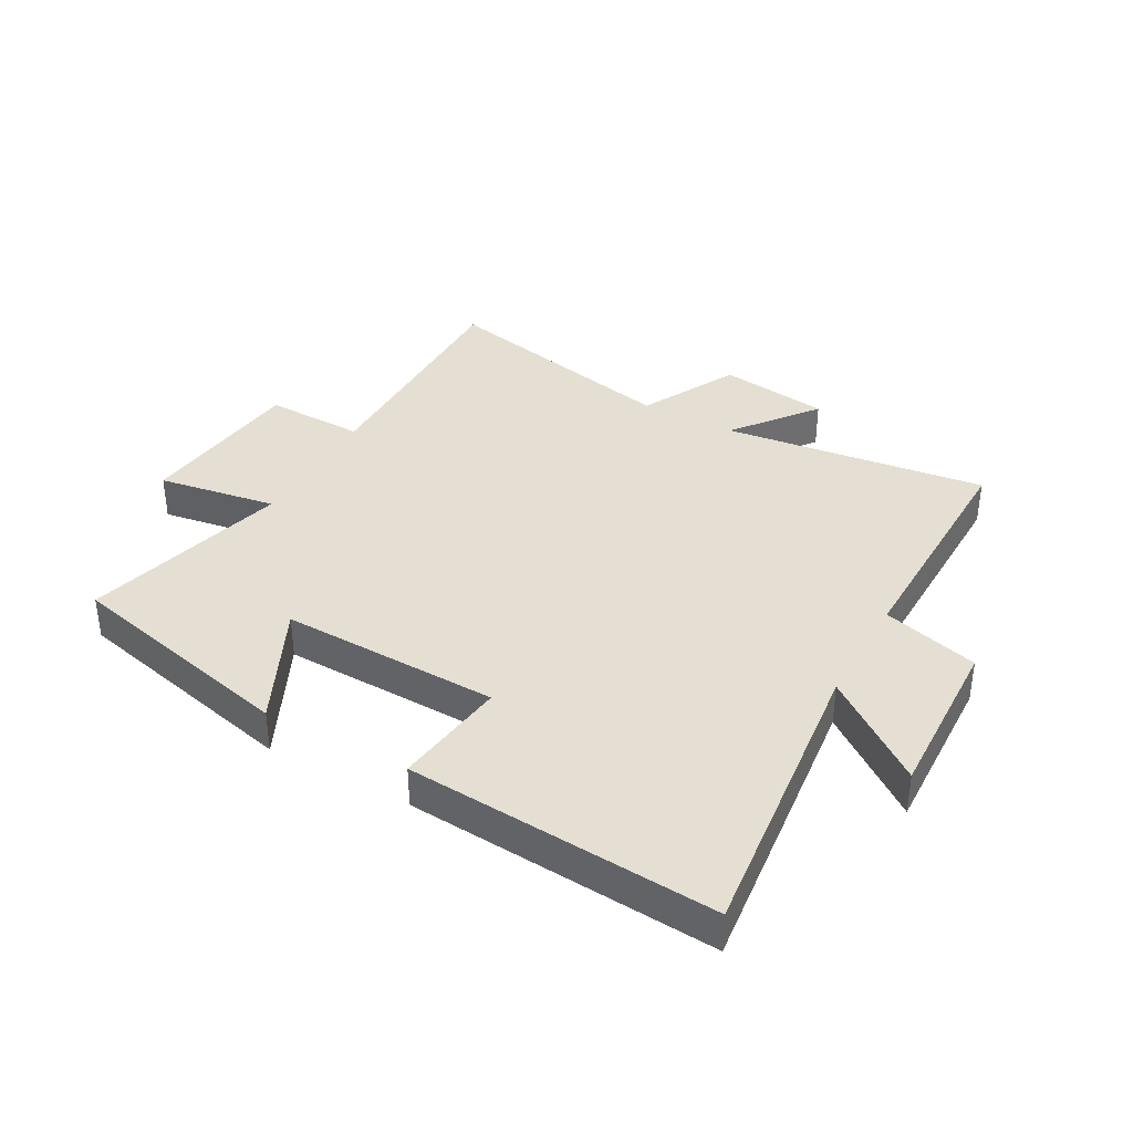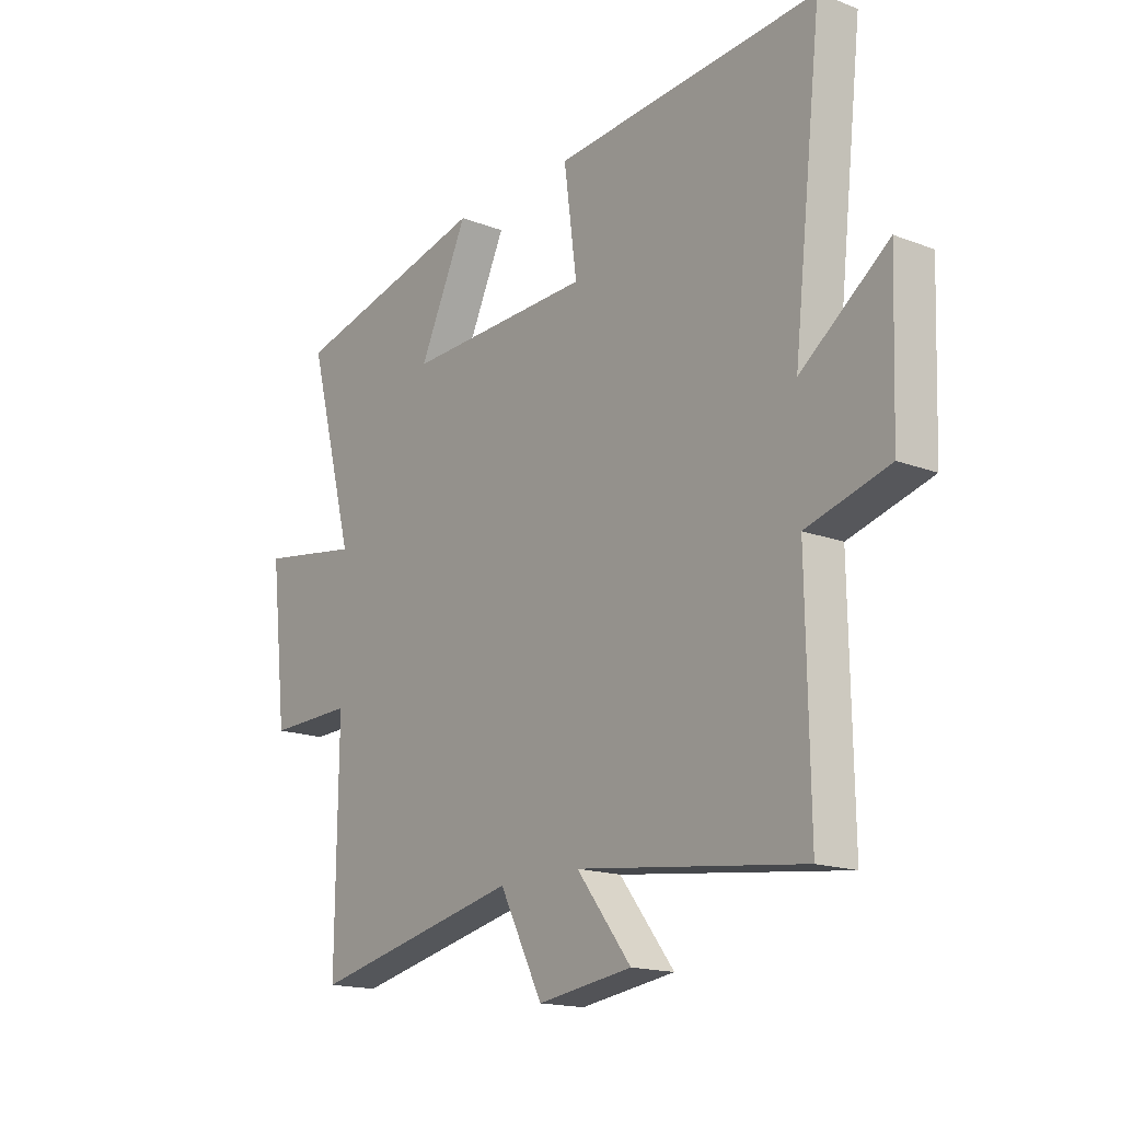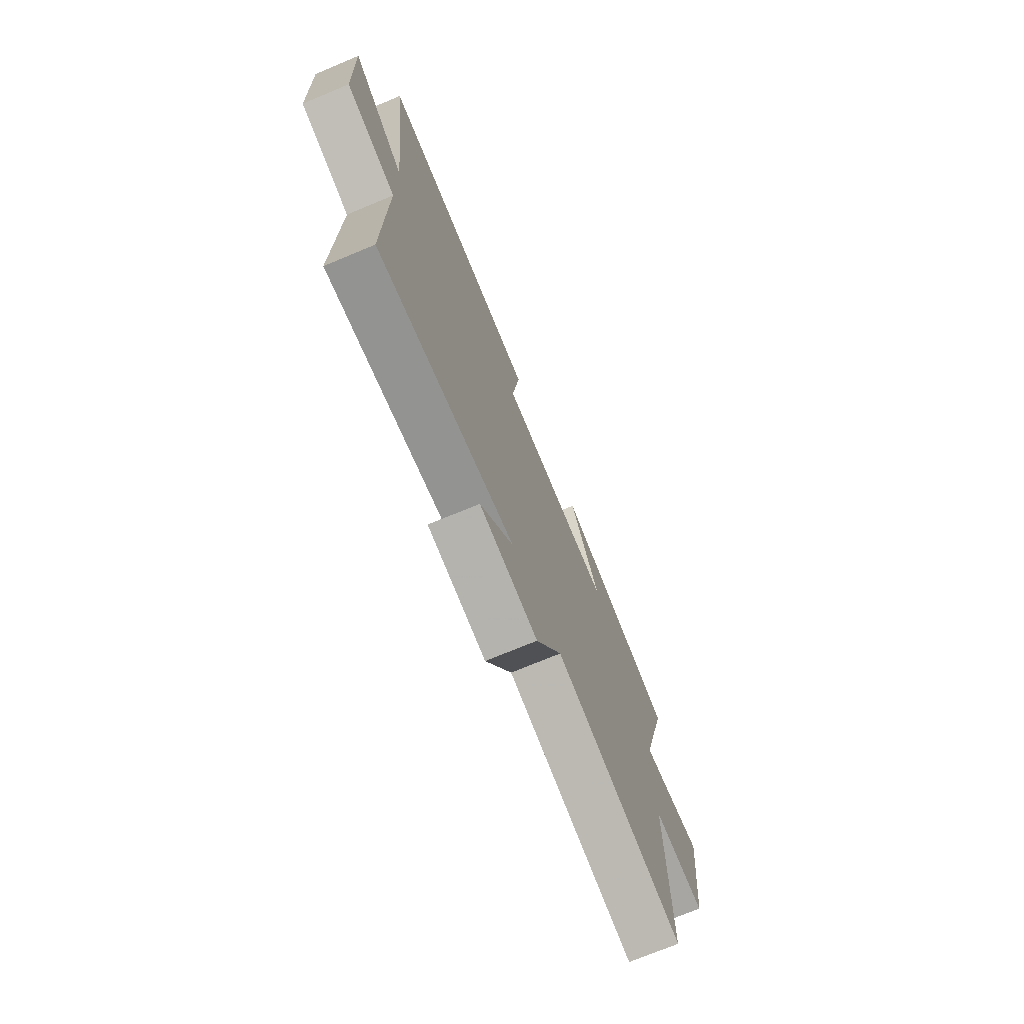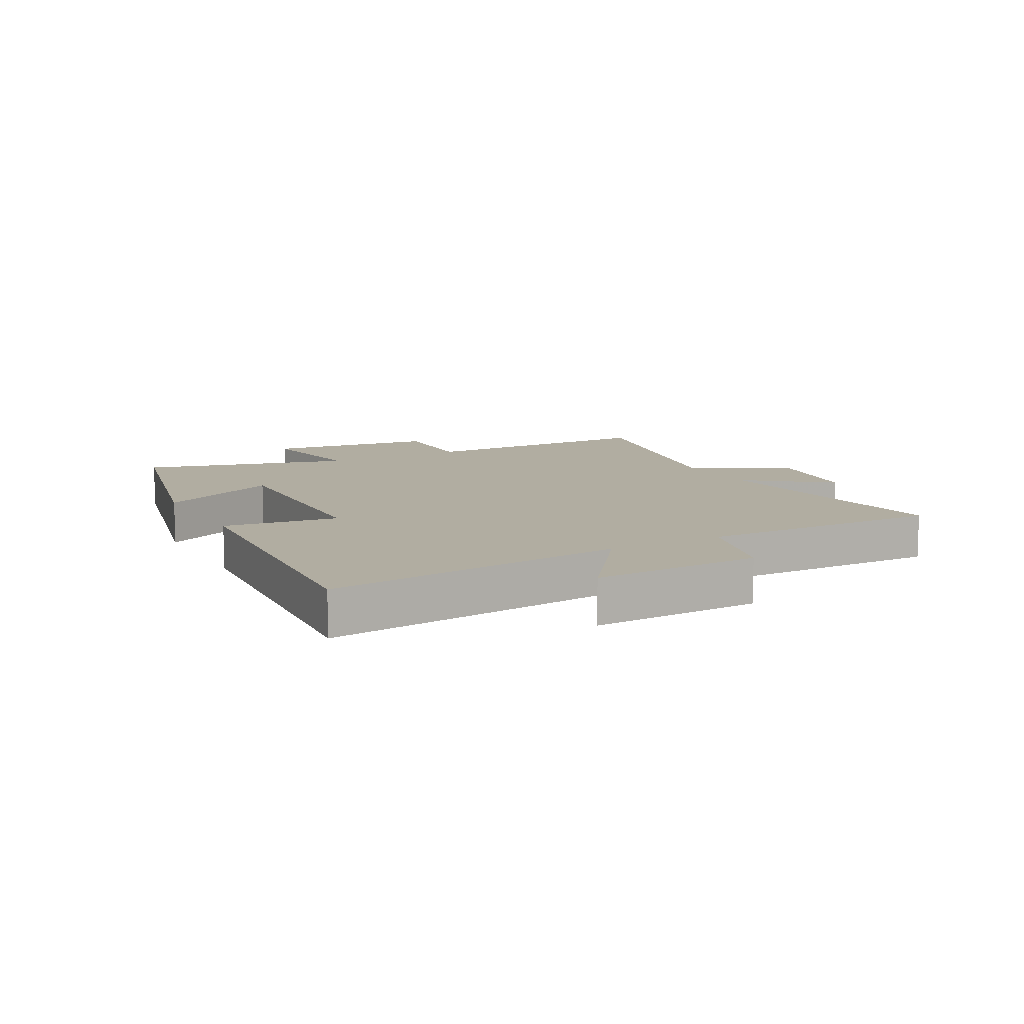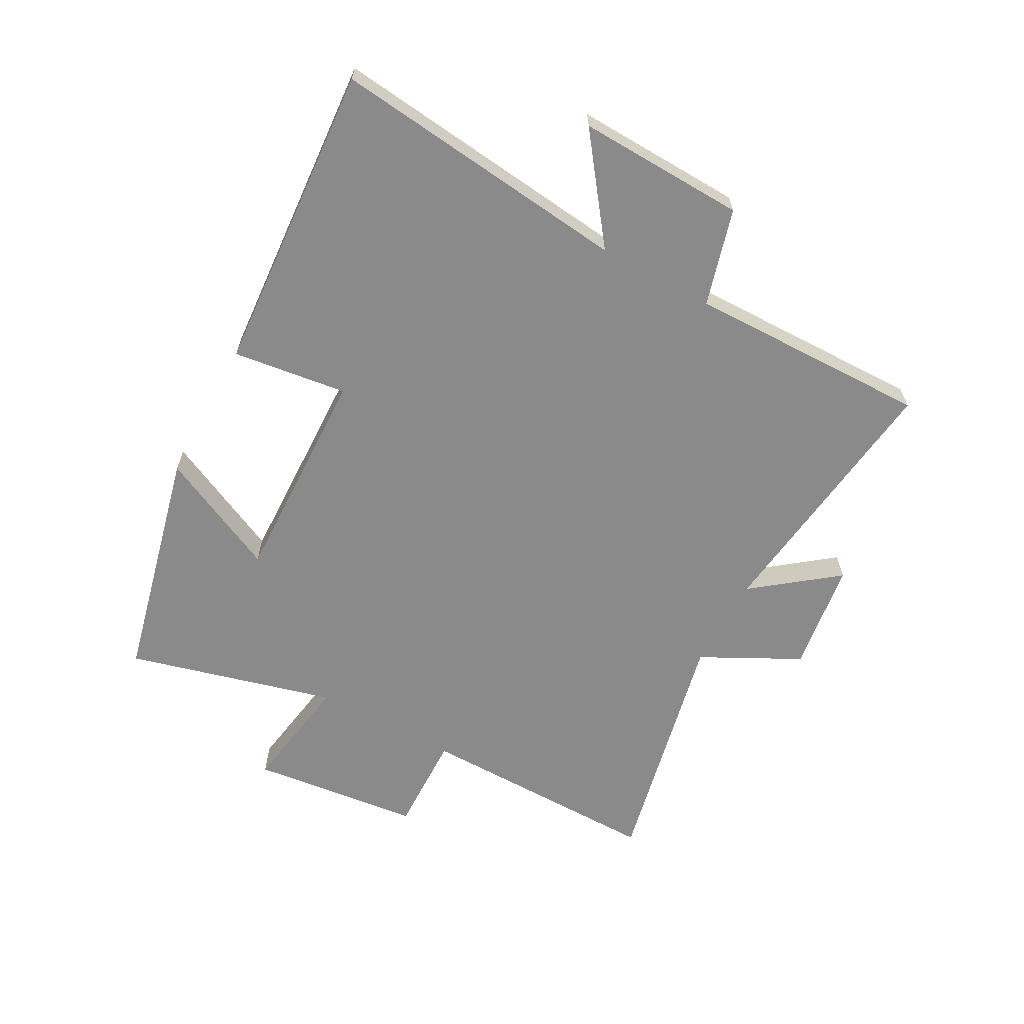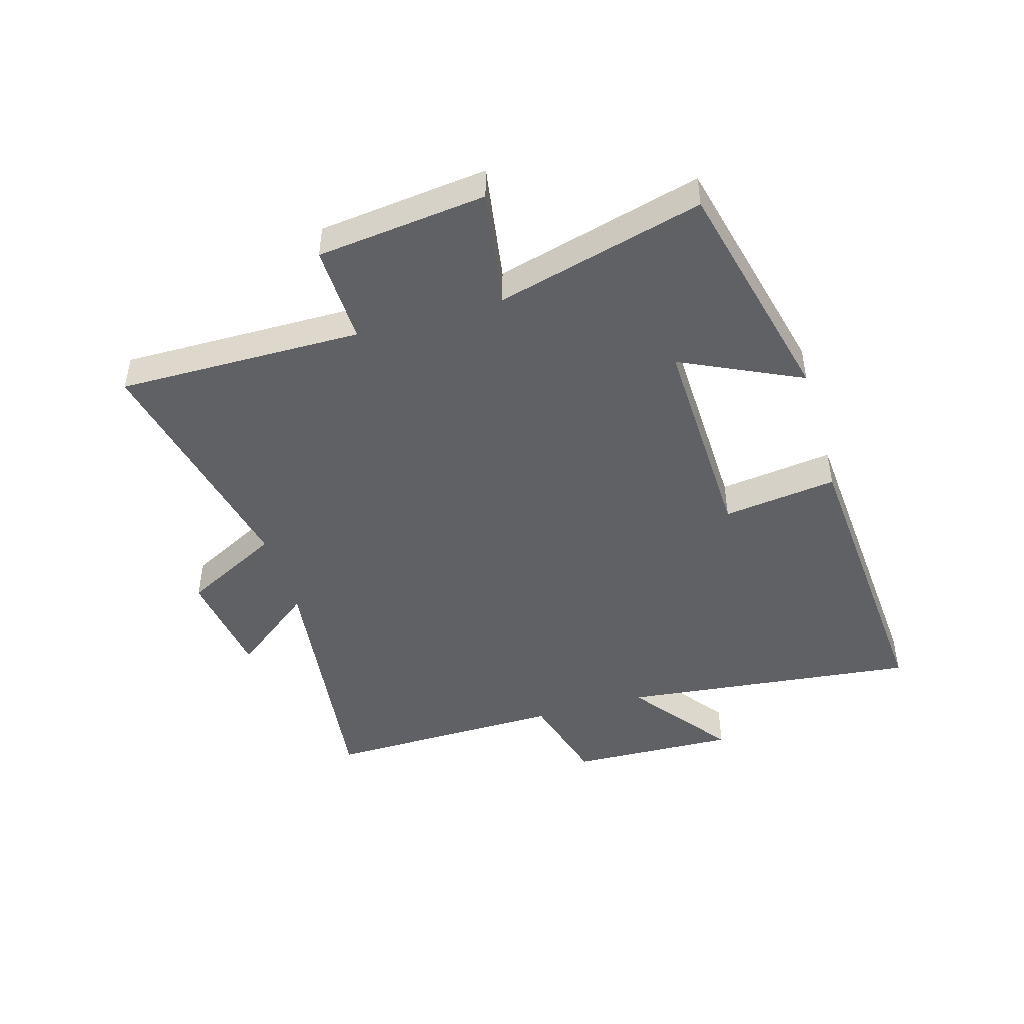
<metadata>
{"format":"obj","ext":"obj","renderer":"f3d","projection":"perspective","resolution":1024,"background":"white","views":[{"elev":37.2,"azim":29.0,"up":"+Y"},{"elev":-16.7,"azim":52.3,"up":"+Z"},{"elev":-73.0,"azim":112.6,"up":"+Z"},{"elev":10.4,"azim":61.6,"up":"+Y"},{"elev":-63.6,"azim":61.5,"up":"+Y"},{"elev":-46.2,"azim":-73.6,"up":"+Y"}]}
</metadata>
<code>
v -0.504 0.07 -0.589
v -0.5 0.07 -0.182
v -0.666 0.07 -0.186
v -0.698 0.07 0.096
v -0.5 0.07 0.064
v -0.591 0.07 0.408
v -0.203 0.07 0.5
v -0.298 0.07 0.3
v 0.066 0.07 0.31
v 0.041 0.07 0.5
v 0.556 0.07 0.537
v 0.5 0.07 0.041
v 0.67 0.07 0.168
v 0.66 0.07 -0.11
v 0.5 0.07 -0.155
v 0.506 0.07 -0.555
v 0.067 0.07 -0.5
v 0.173 0.07 -0.637
v -0.011 0.07 -0.663
v -0.095 0.07 -0.5
v -0.504 0 -0.589
v -0.5 0 -0.182
v -0.666 0 -0.186
v -0.698 0 0.096
v -0.5 0 0.064
v -0.591 0 0.408
v -0.203 0 0.5
v -0.298 0 0.3
v 0.066 0 0.31
v 0.041 0 0.5
v 0.556 0 0.537
v 0.5 0 0.041
v 0.67 0 0.168
v 0.66 0 -0.11
v 0.5 0 -0.155
v 0.506 0 -0.555
v 0.067 0 -0.5
v 0.173 0 -0.637
v -0.011 0 -0.663
v -0.095 0 -0.5
f 17 18 19 20
f 15 16 17
f 15 17 20
f 12 13 14 15
f 20 1 2
f 15 20 2
f 12 15 2
f 9 10 11 12
f 12 2 3
f 9 12 3
f 8 9 3
f 5 6 7 8
f 3 4 5
f 3 5 8
f 40 39 38 37
f 37 36 35
f 40 37 35
f 35 34 33 32
f 22 21 40
f 22 40 35
f 22 35 32
f 32 31 30 29
f 23 22 32
f 23 32 29
f 23 29 28
f 28 27 26 25
f 25 24 23
f 28 25 23
f 1 21 22 2
f 2 22 23 3
f 3 23 24 4
f 4 24 25 5
f 5 25 26 6
f 6 26 27 7
f 7 27 28 8
f 8 28 29 9
f 9 29 30 10
f 10 30 31 11
f 11 31 32 12
f 12 32 33 13
f 13 33 34 14
f 14 34 35 15
f 15 35 36 16
f 16 36 37 17
f 17 37 38 18
f 18 38 39 19
f 19 39 40 20
f 20 40 21 1

</code>
